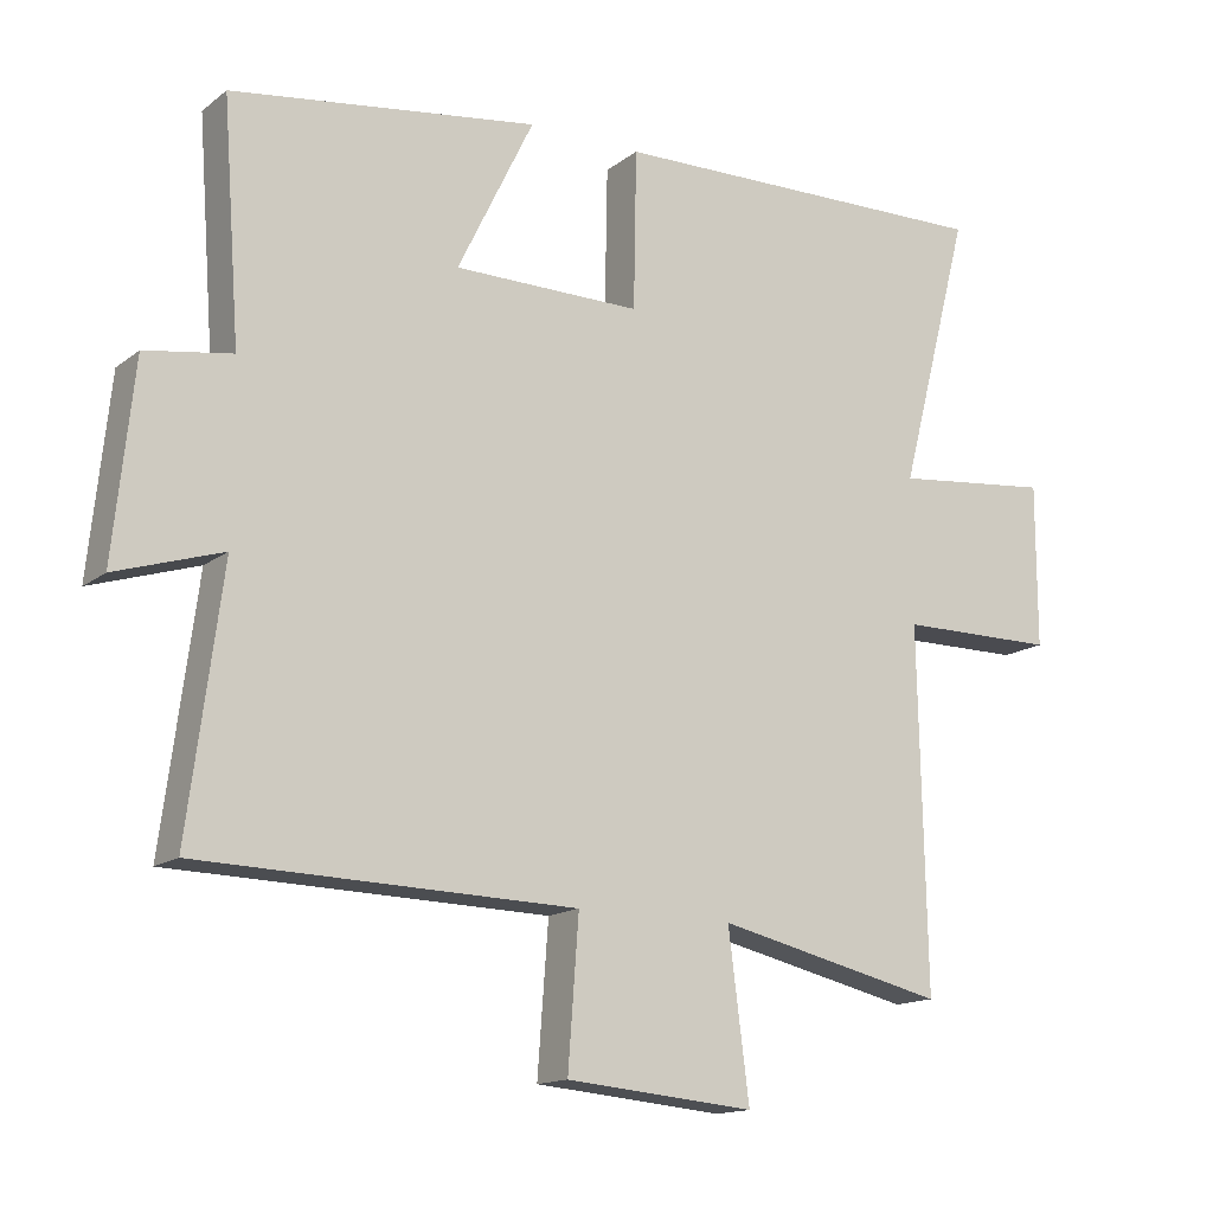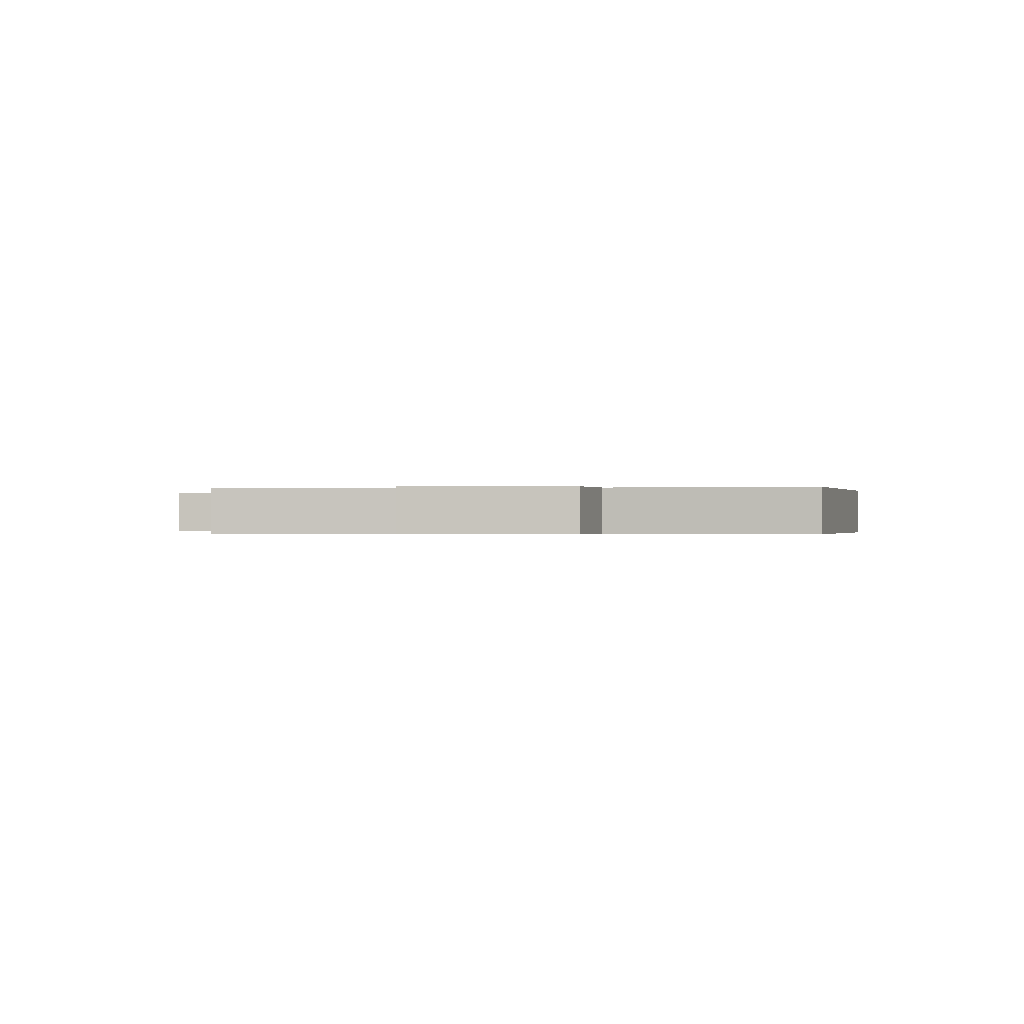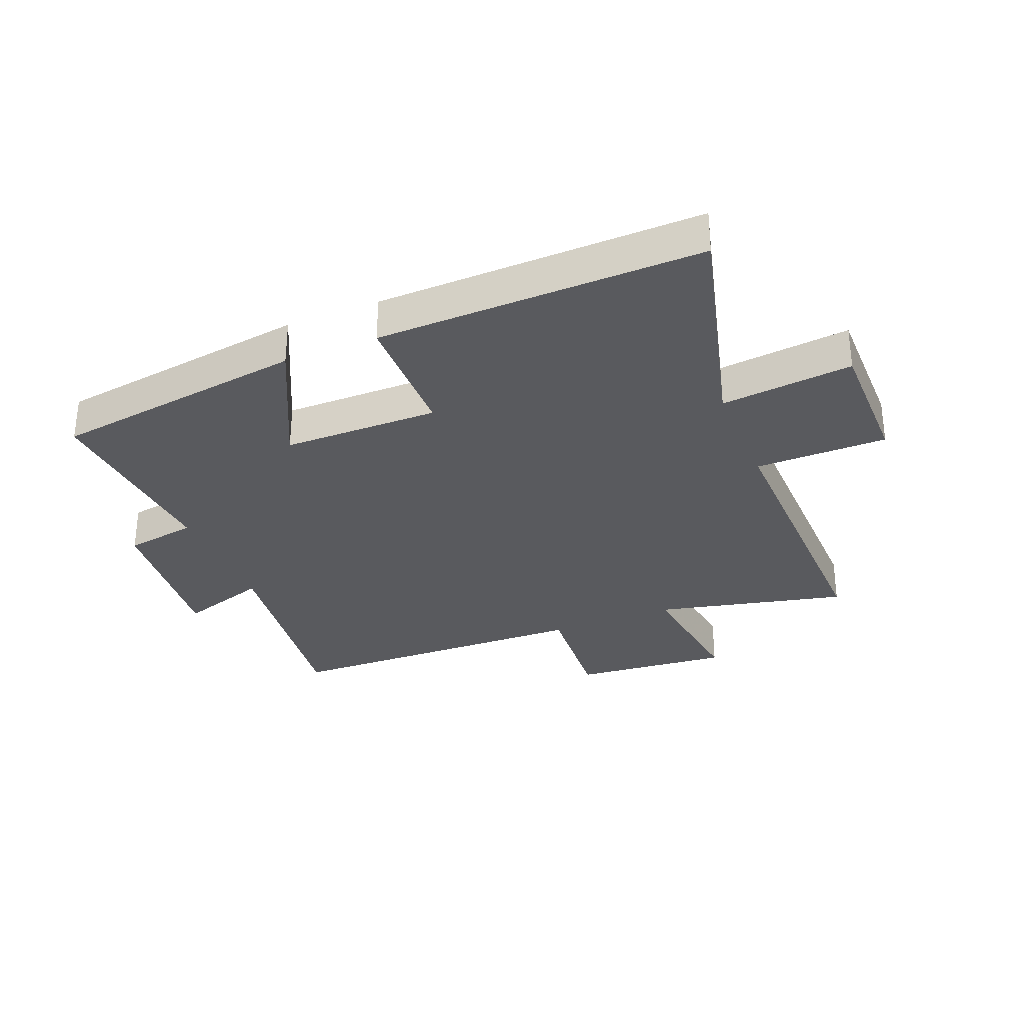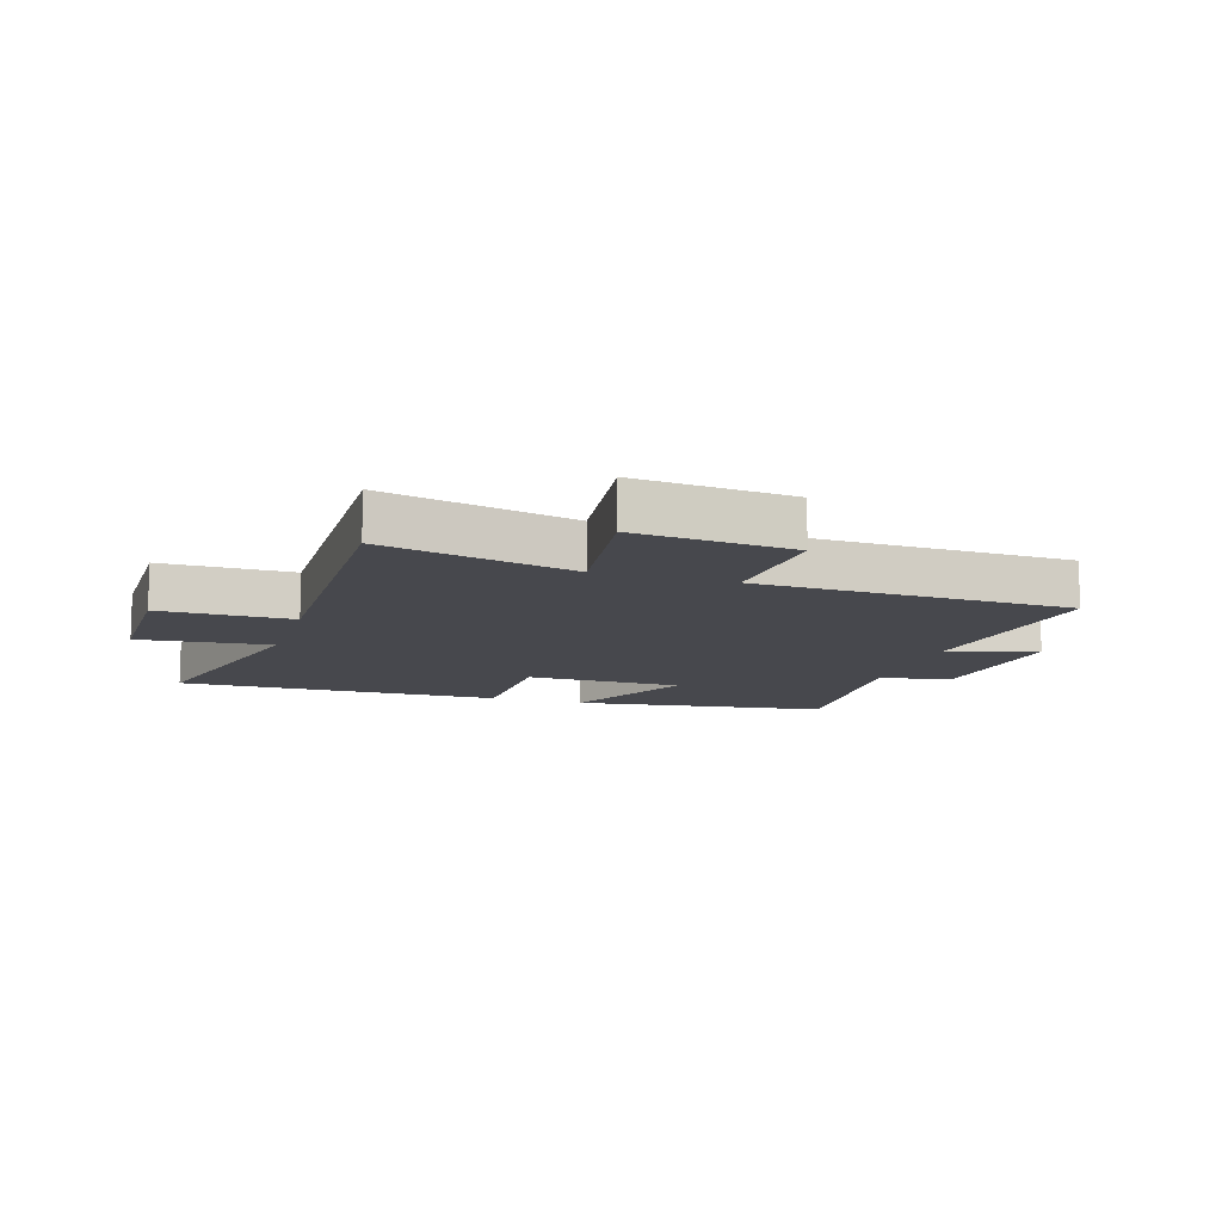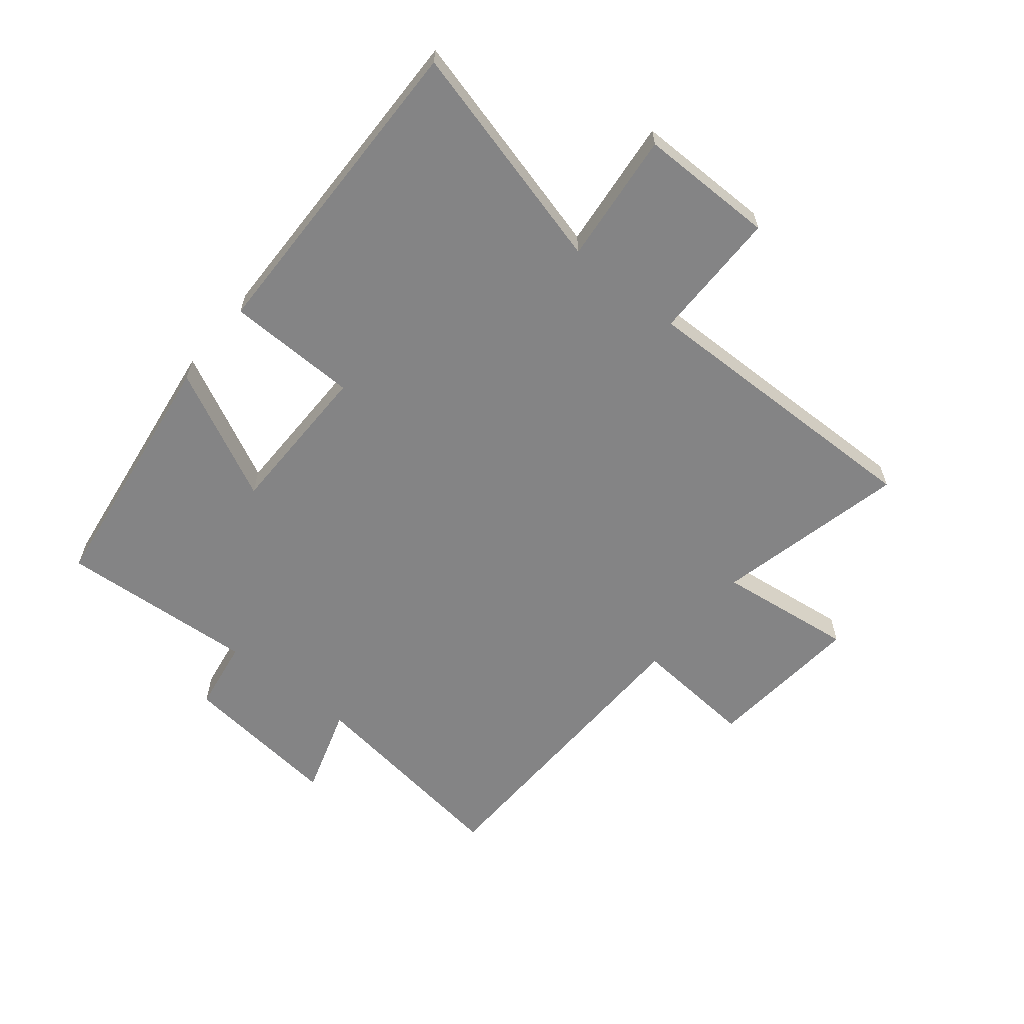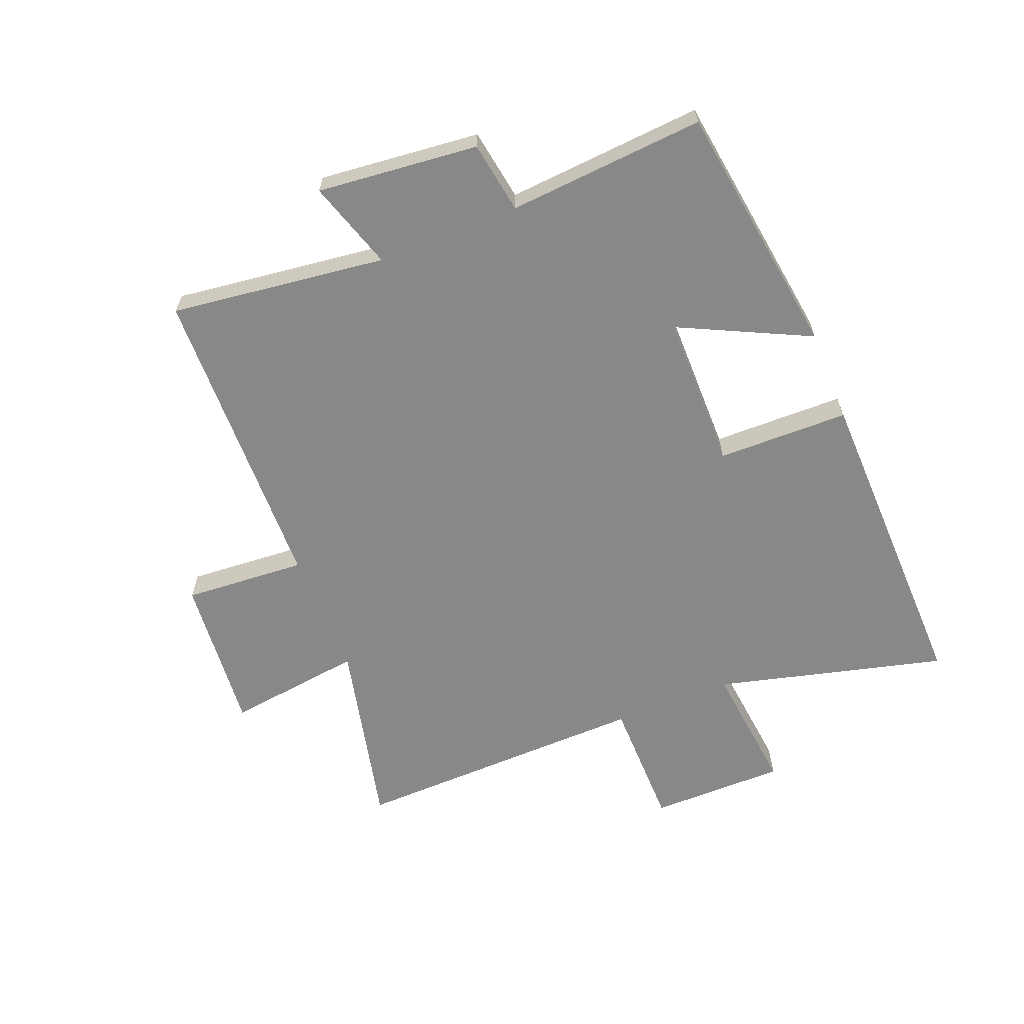
<metadata>
{"format":"obj","ext":"obj","renderer":"f3d","projection":"perspective","resolution":1024,"background":"white","views":[{"elev":-14.7,"azim":-32.5,"up":"+Z"},{"elev":-0.2,"azim":-81.1,"up":"+Y"},{"elev":-31.3,"azim":22.2,"up":"+Y"},{"elev":-11.8,"azim":162.6,"up":"+Y"},{"elev":-61.5,"azim":50.8,"up":"+Y"},{"elev":-62.9,"azim":-68.0,"up":"+Y"}]}
</metadata>
<code>
v 0.51 0.07 -0.574
v 0.192 0.07 -0.5
v 0.221 0.07 -0.728
v -0.041 0.07 -0.704
v -0.026 0.07 -0.5
v -0.547 0.07 -0.486
v -0.5 0.07 -0.127
v -0.648 0.07 -0.174
v -0.62 0.07 0.094
v -0.5 0.07 0.113
v -0.524 0.07 0.441
v -0.099 0.07 0.5
v -0.205 0.07 0.283
v 0.055 0.07 0.281
v 0.059 0.07 0.5
v 0.599 0.07 0.51
v 0.5 0.07 0.128
v 0.719 0.07 0.151
v 0.719 0.07 -0.075
v 0.5 0.07 -0.076
v 0.51 0 -0.574
v 0.192 0 -0.5
v 0.221 0 -0.728
v -0.041 0 -0.704
v -0.026 0 -0.5
v -0.547 0 -0.486
v -0.5 0 -0.127
v -0.648 0 -0.174
v -0.62 0 0.094
v -0.5 0 0.113
v -0.524 0 0.441
v -0.099 0 0.5
v -0.205 0 0.283
v 0.055 0 0.281
v 0.059 0 0.5
v 0.599 0 0.51
v 0.5 0 0.128
v 0.719 0 0.151
v 0.719 0 -0.075
v 0.5 0 -0.076
f 17 18 19 20
f 14 15 16 17
f 13 14 17 20
f 10 11 12 13
f 10 13 20 1
f 7 8 9 10
f 5 6 7
f 5 7 10
f 2 3 4 5
f 2 5 10
f 1 2 10
f 40 39 38 37
f 37 36 35 34
f 40 37 34 33
f 33 32 31 30
f 21 40 33 30
f 30 29 28 27
f 27 26 25
f 30 27 25
f 25 24 23 22
f 30 25 22
f 30 22 21
f 1 21 22 2
f 2 22 23 3
f 3 23 24 4
f 4 24 25 5
f 5 25 26 6
f 6 26 27 7
f 7 27 28 8
f 8 28 29 9
f 9 29 30 10
f 10 30 31 11
f 11 31 32 12
f 12 32 33 13
f 13 33 34 14
f 14 34 35 15
f 15 35 36 16
f 16 36 37 17
f 17 37 38 18
f 18 38 39 19
f 19 39 40 20
f 20 40 21 1

</code>
